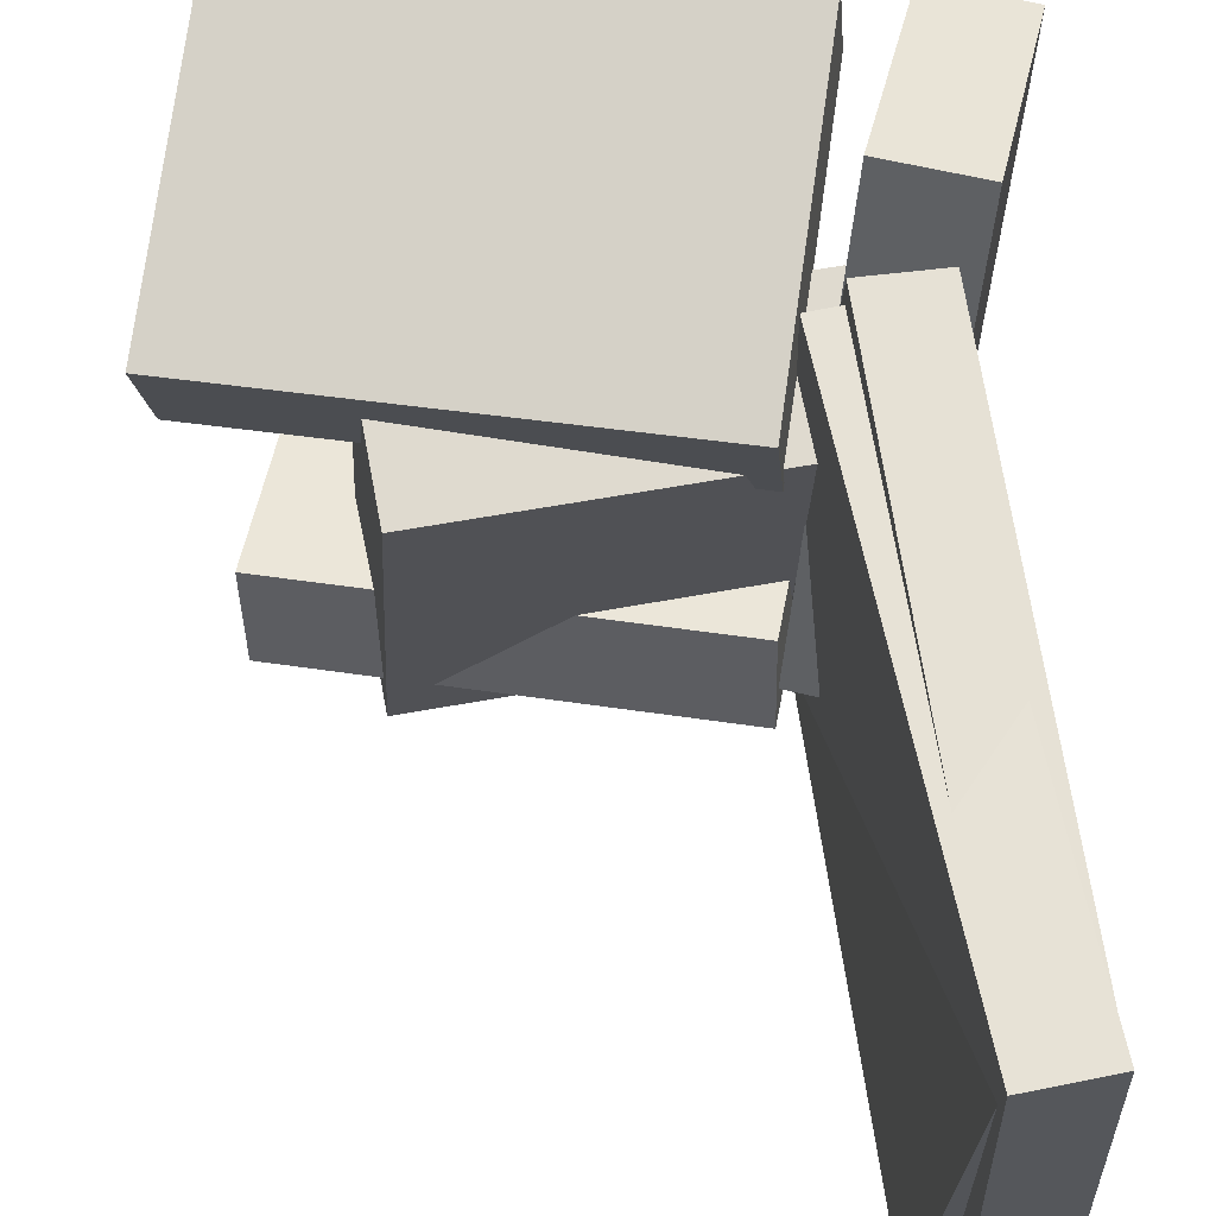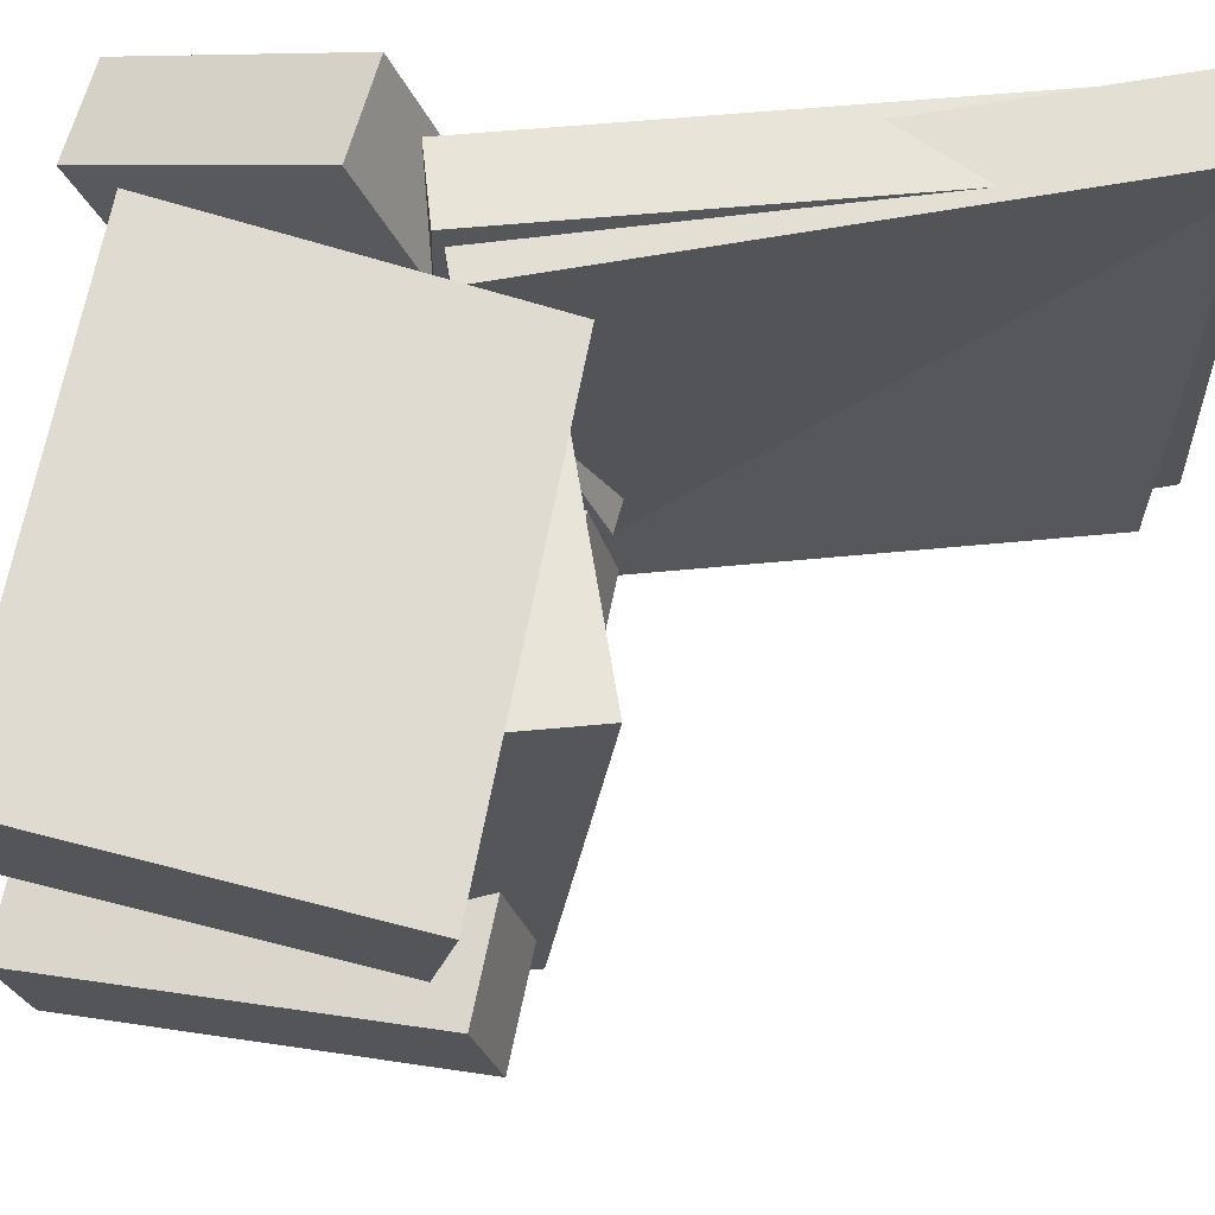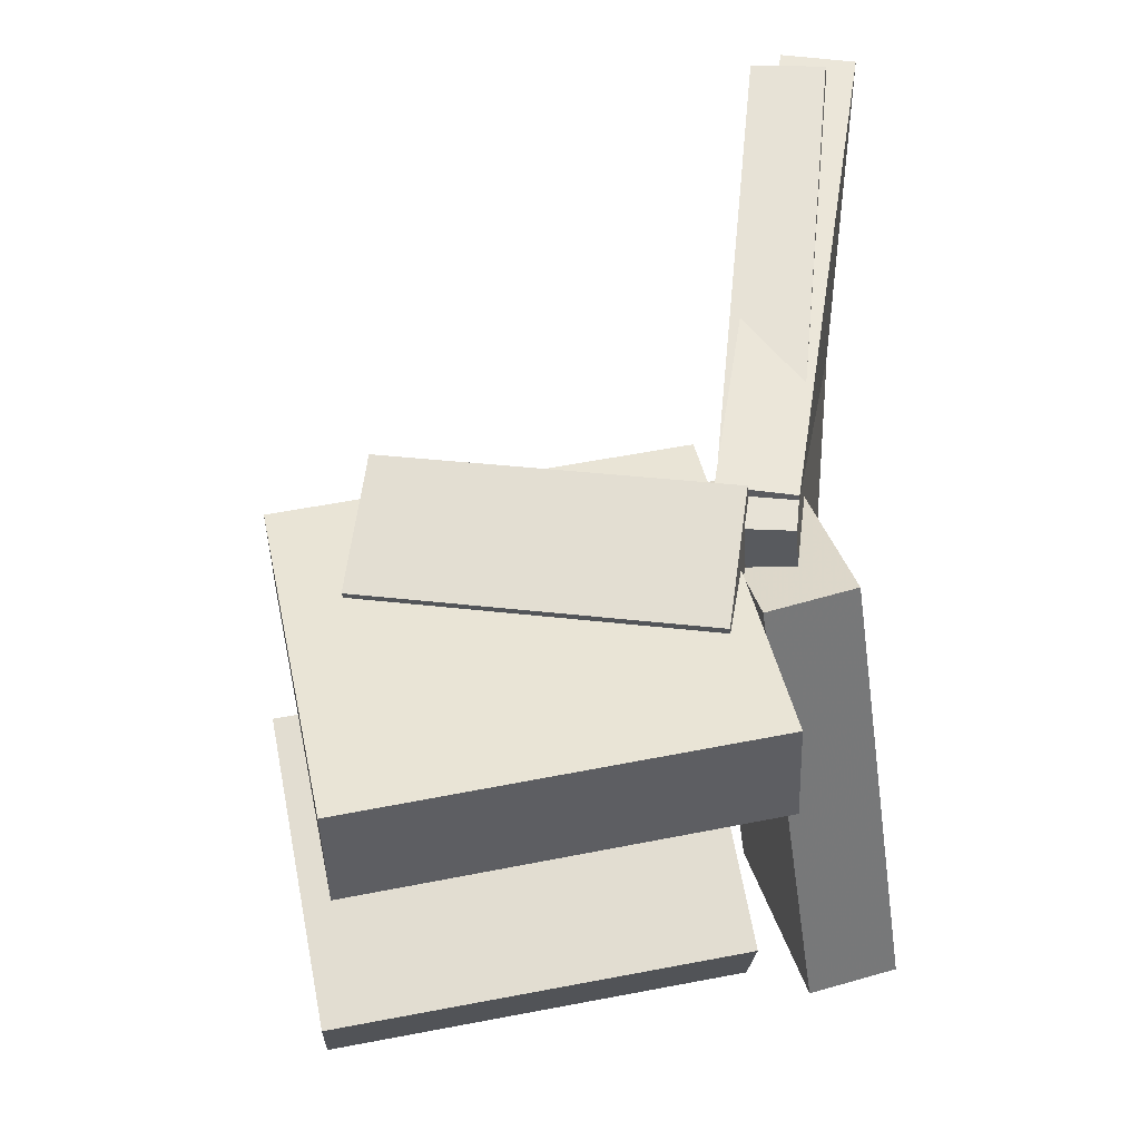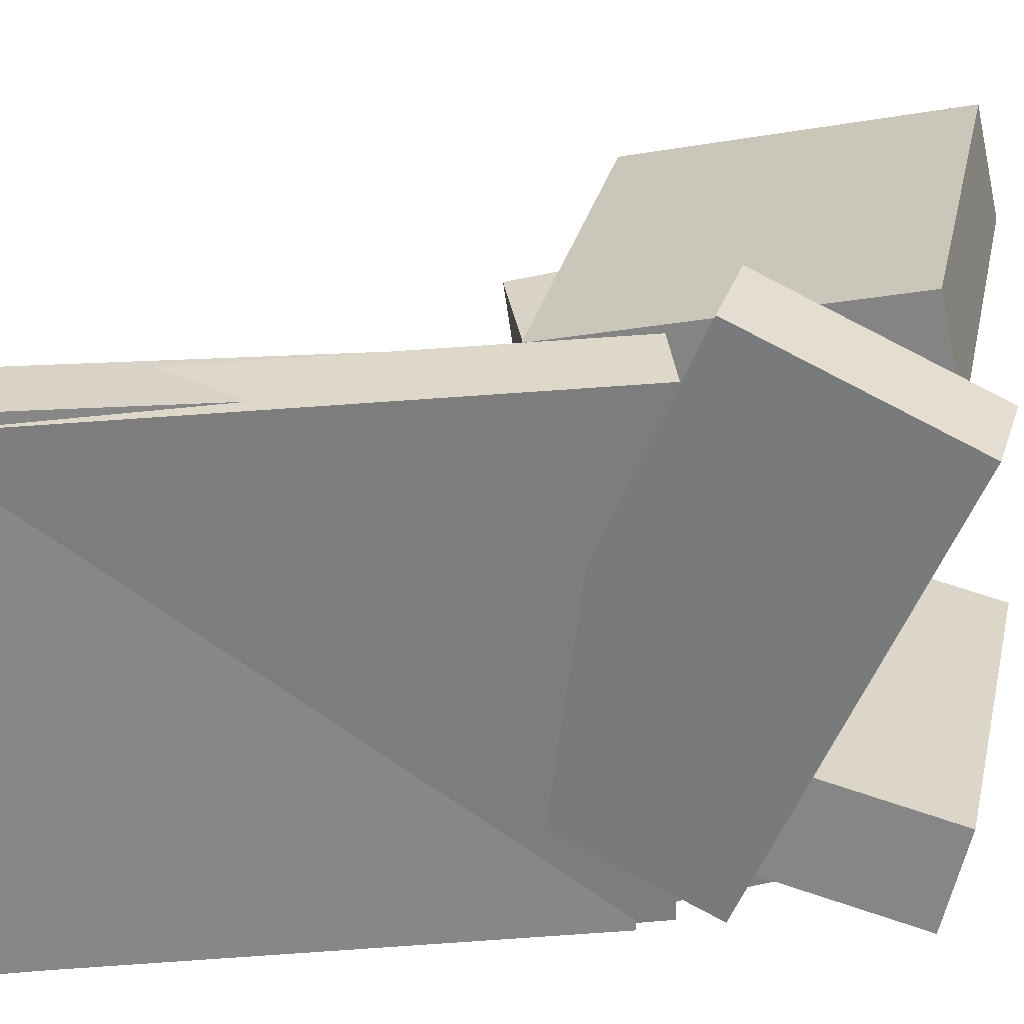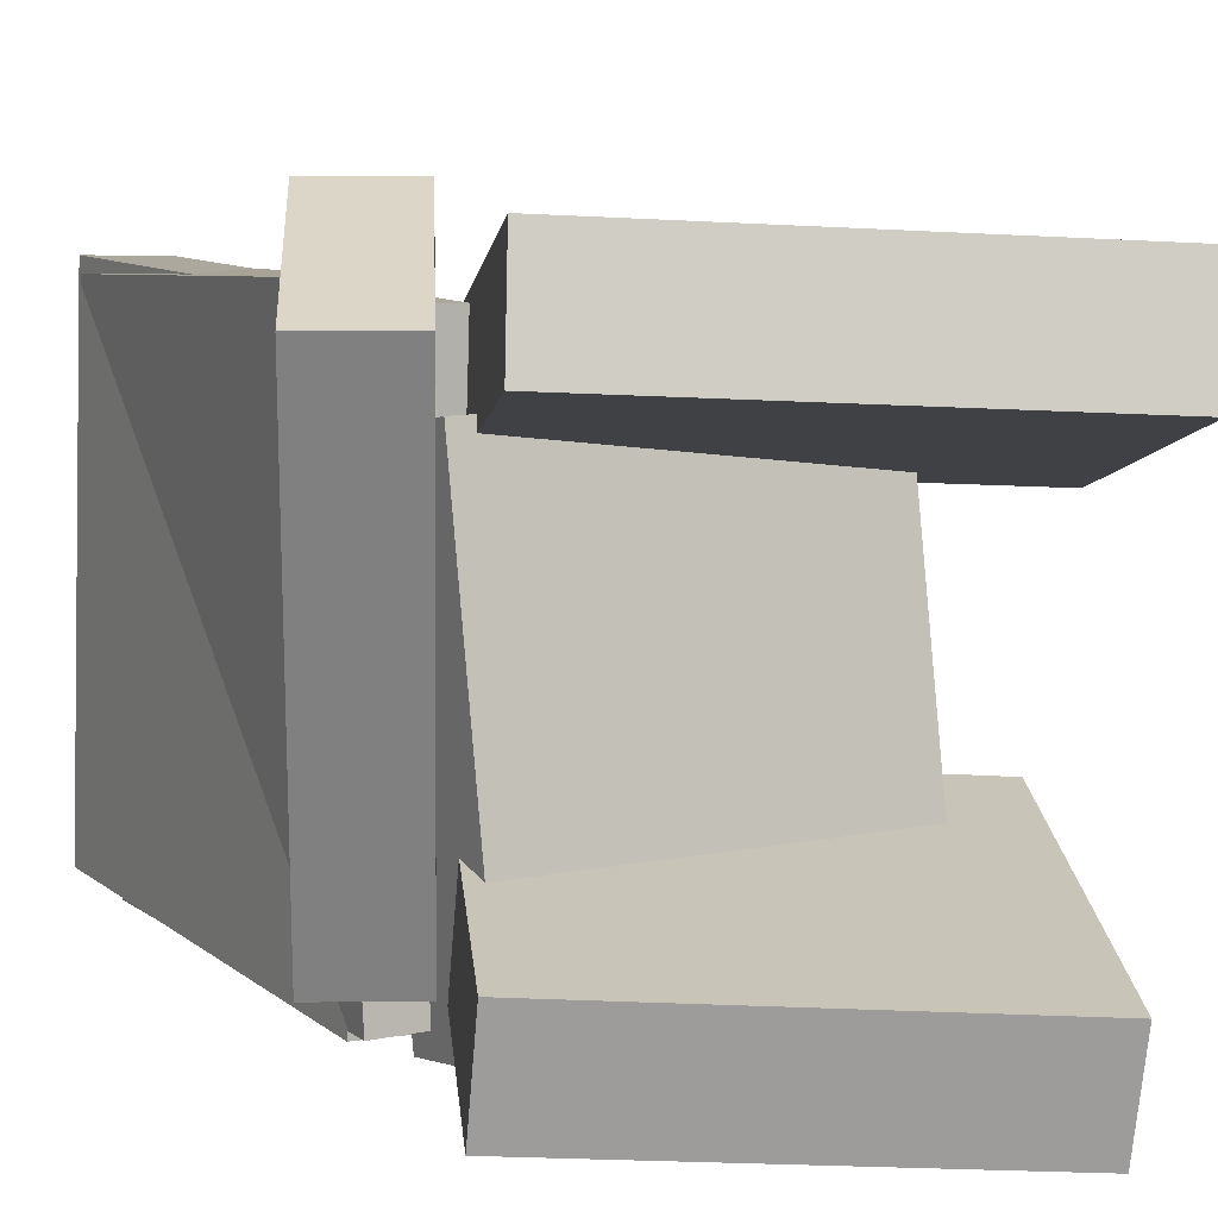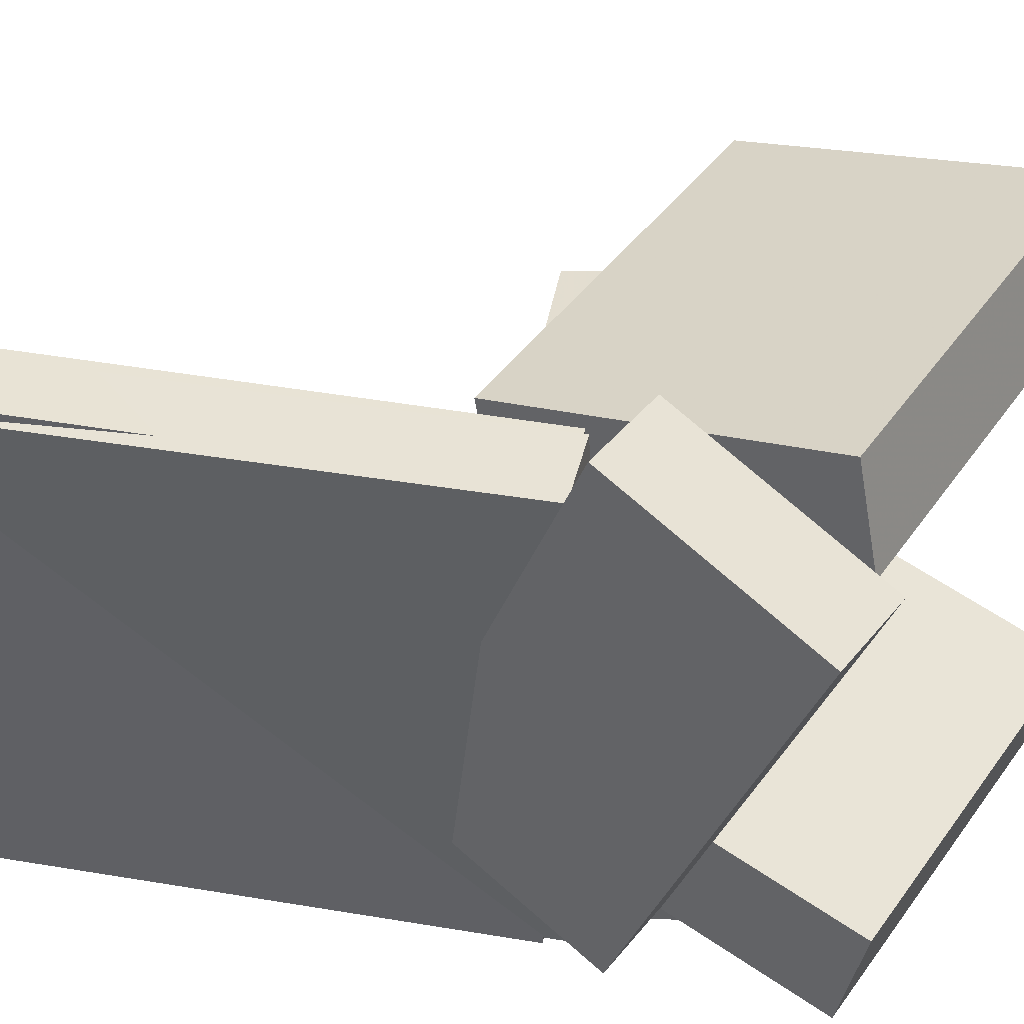
<metadata>
{"format":"obj","ext":"obj","renderer":"f3d","projection":"perspective","resolution":1024,"background":"white","views":[{"elev":63.7,"azim":177.7,"up":"+Z"},{"elev":64.4,"azim":89.7,"up":"+Z"},{"elev":-33.2,"azim":-177.3,"up":"+Y"},{"elev":28.9,"azim":-89.6,"up":"+Z"},{"elev":7.5,"azim":-18.5,"up":"+Z"},{"elev":41.2,"azim":-70.9,"up":"+Z"}]}
</metadata>
<code>
v -0.1169 -0.07222 -0.1487
v -0.1817 -0.05403 -0.1484
v -0.07494 0.07605 -0.08487
v -0.1398 0.09425 -0.08456
v -0.1517 -0.2017 0.1749
v -0.2165 -0.1835 0.1752
v -0.1097 -0.05342 0.2388
v -0.1746 -0.03523 0.2391
f 1.0 7.0 5.0
f 1.0 3.0 7.0
f 1.0 4.0 3.0
f 1.0 2.0 4.0
f 3.0 8.0 7.0
f 3.0 4.0 8.0
f 5.0 7.0 8.0
f 5.0 8.0 6.0
f 1.0 5.0 6.0
f 1.0 6.0 2.0
f 2.0 6.0 8.0
f 2.0 8.0 4.0
v -0.1822 0.3811 -0.1886
v -0.1985 0.3898 0.1799
v -0.1266 0.3869 -0.1863
v -0.1429 0.3955 0.1823
v -0.1405 -0.02724 -0.1772
v -0.1567 -0.01862 0.1913
v -0.08492 -0.0215 -0.1749
v -0.1012 -0.01288 0.1937
f 9.0 15.0 13.0
f 9.0 11.0 15.0
f 9.0 12.0 11.0
f 9.0 10.0 12.0
f 11.0 16.0 15.0
f 11.0 12.0 16.0
f 13.0 15.0 16.0
f 13.0 16.0 14.0
f 9.0 13.0 14.0
f 9.0 14.0 10.0
f 10.0 14.0 16.0
f 10.0 16.0 12.0
v -0.09368 -0.103 -0.1795
v -0.108 -0.06104 0.1278
v -0.1089 -0.001772 -0.194
v -0.1232 0.04021 0.1132
v 0.1588 -0.06421 -0.173
v 0.1444 -0.02223 0.1342
v 0.1436 0.03703 -0.1875
v 0.1293 0.07901 0.1197
f 17.0 23.0 21.0
f 17.0 19.0 23.0
f 17.0 20.0 19.0
f 17.0 18.0 20.0
f 19.0 24.0 23.0
f 19.0 20.0 24.0
f 21.0 23.0 24.0
f 21.0 24.0 22.0
f 17.0 21.0 22.0
f 17.0 22.0 18.0
f 18.0 22.0 24.0
f 18.0 24.0 20.0
v -0.07114 0.04987 0.09344
v -0.1141 -0.1792 0.1475
v -0.06427 0.06659 0.1698
v -0.1072 -0.1624 0.2238
v 0.2454 -0.01294 0.07875
v 0.2024 -0.242 0.1328
v 0.2522 0.003783 0.1551
v 0.2093 -0.2252 0.2091
f 25.0 31.0 29.0
f 25.0 27.0 31.0
f 25.0 28.0 27.0
f 25.0 26.0 28.0
f 27.0 32.0 31.0
f 27.0 28.0 32.0
f 29.0 31.0 32.0
f 29.0 32.0 30.0
f 25.0 29.0 30.0
f 25.0 30.0 26.0
f 26.0 30.0 32.0
f 26.0 32.0 28.0
v -0.1344 -0.2029 -0.1147
v -0.07415 0.06196 -0.05412
v -0.1354 -0.1853 -0.1907
v -0.07514 0.07958 -0.1302
v 0.1599 -0.2657 -0.133
v 0.2202 -0.0008152 -0.0725
v 0.1589 -0.2481 -0.2091
v 0.2192 0.0168 -0.1486
f 33.0 39.0 37.0
f 33.0 35.0 39.0
f 33.0 36.0 35.0
f 33.0 34.0 36.0
f 35.0 40.0 39.0
f 35.0 36.0 40.0
f 37.0 39.0 40.0
f 37.0 40.0 38.0
f 33.0 37.0 38.0
f 33.0 38.0 34.0
f 34.0 38.0 40.0
f 34.0 40.0 36.0
v -0.2067 0.402 -0.1713
v -0.1984 0.3927 0.1907
v -0.1506 0.4108 -0.1724
v -0.1423 0.4015 0.1896
v -0.1432 -0.003154 -0.1832
v -0.1348 -0.01243 0.1788
v -0.08706 0.00568 -0.1842
v -0.07868 -0.003598 0.1777
f 41.0 47.0 45.0
f 41.0 43.0 47.0
f 41.0 44.0 43.0
f 41.0 42.0 44.0
f 43.0 48.0 47.0
f 43.0 44.0 48.0
f 45.0 47.0 48.0
f 45.0 48.0 46.0
f 41.0 45.0 46.0
f 41.0 46.0 42.0
f 42.0 46.0 48.0
f 42.0 48.0 44.0

</code>
